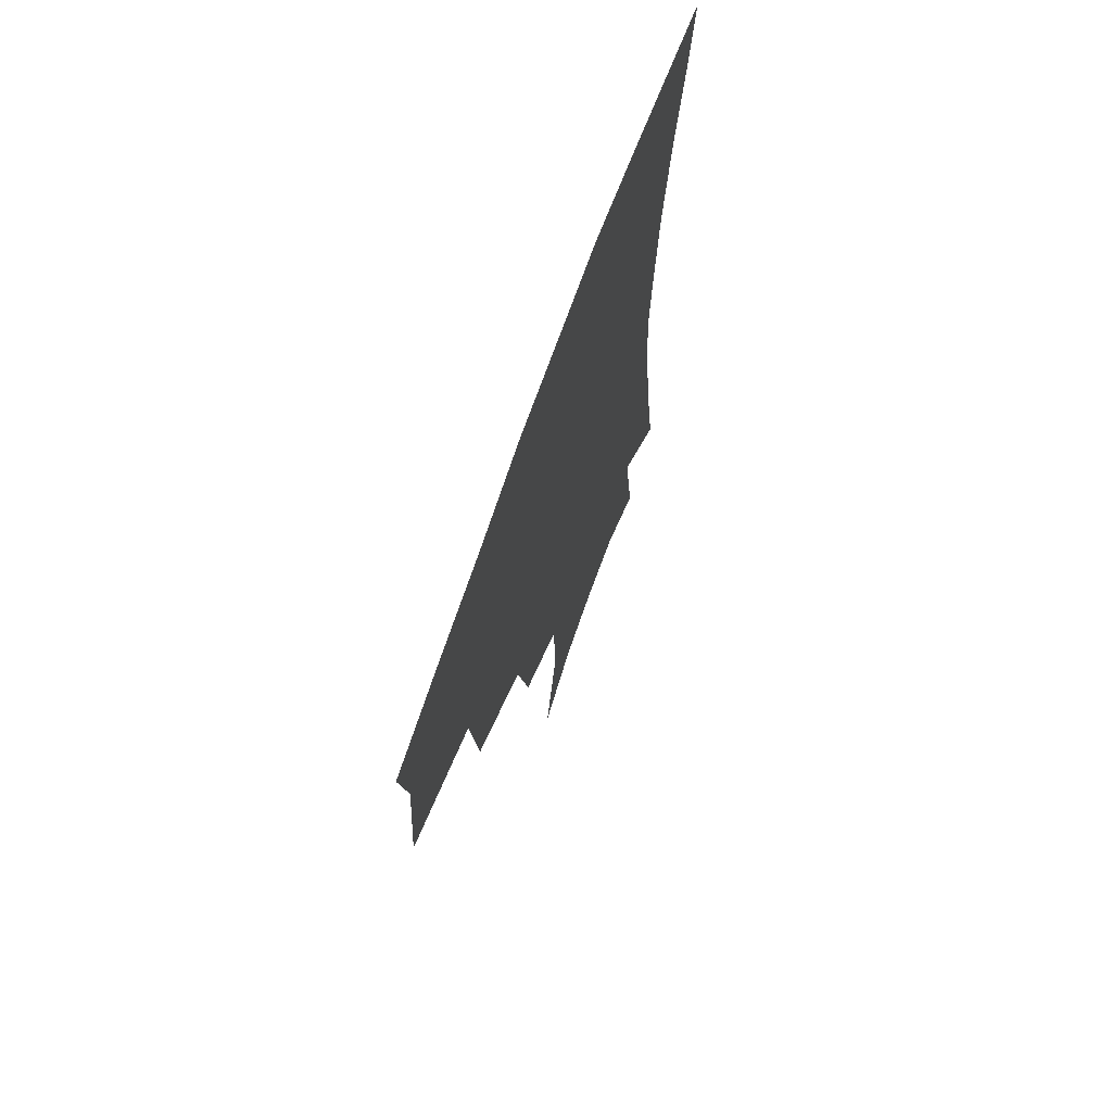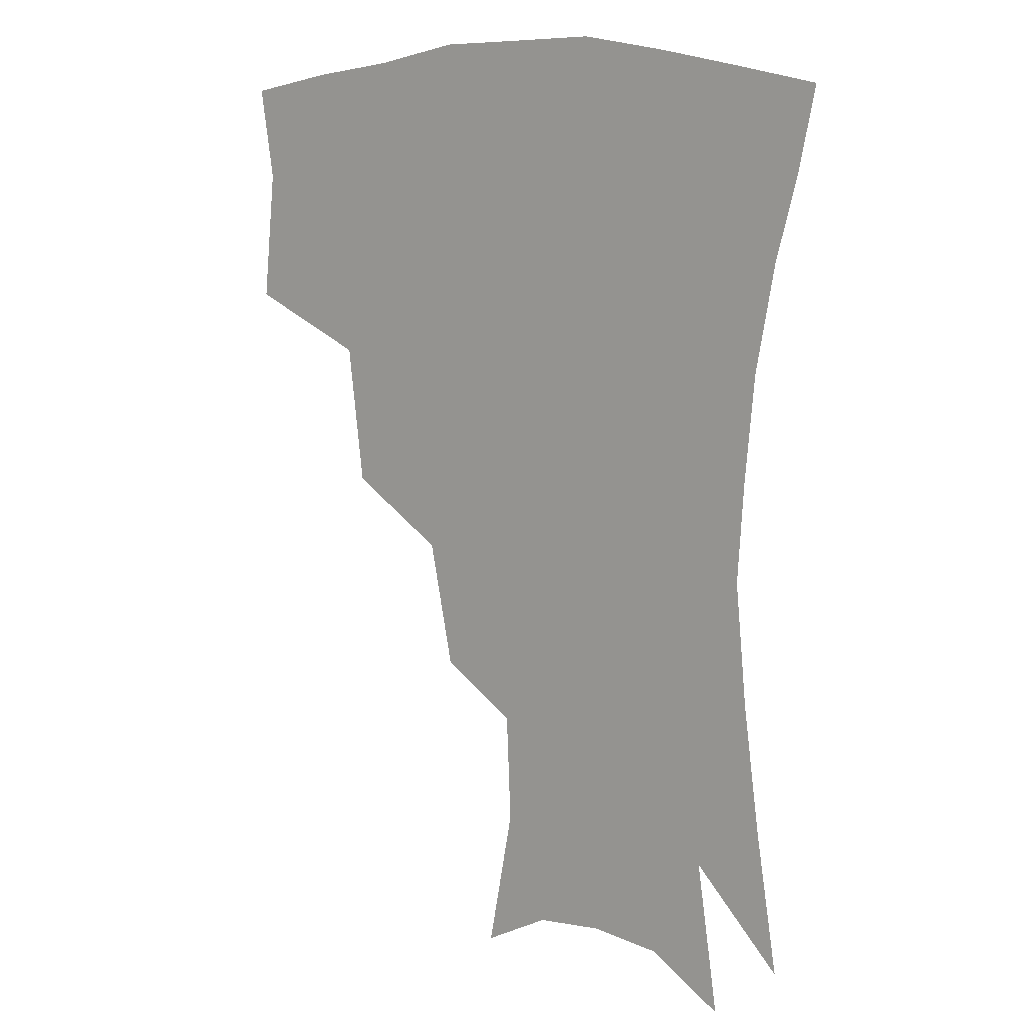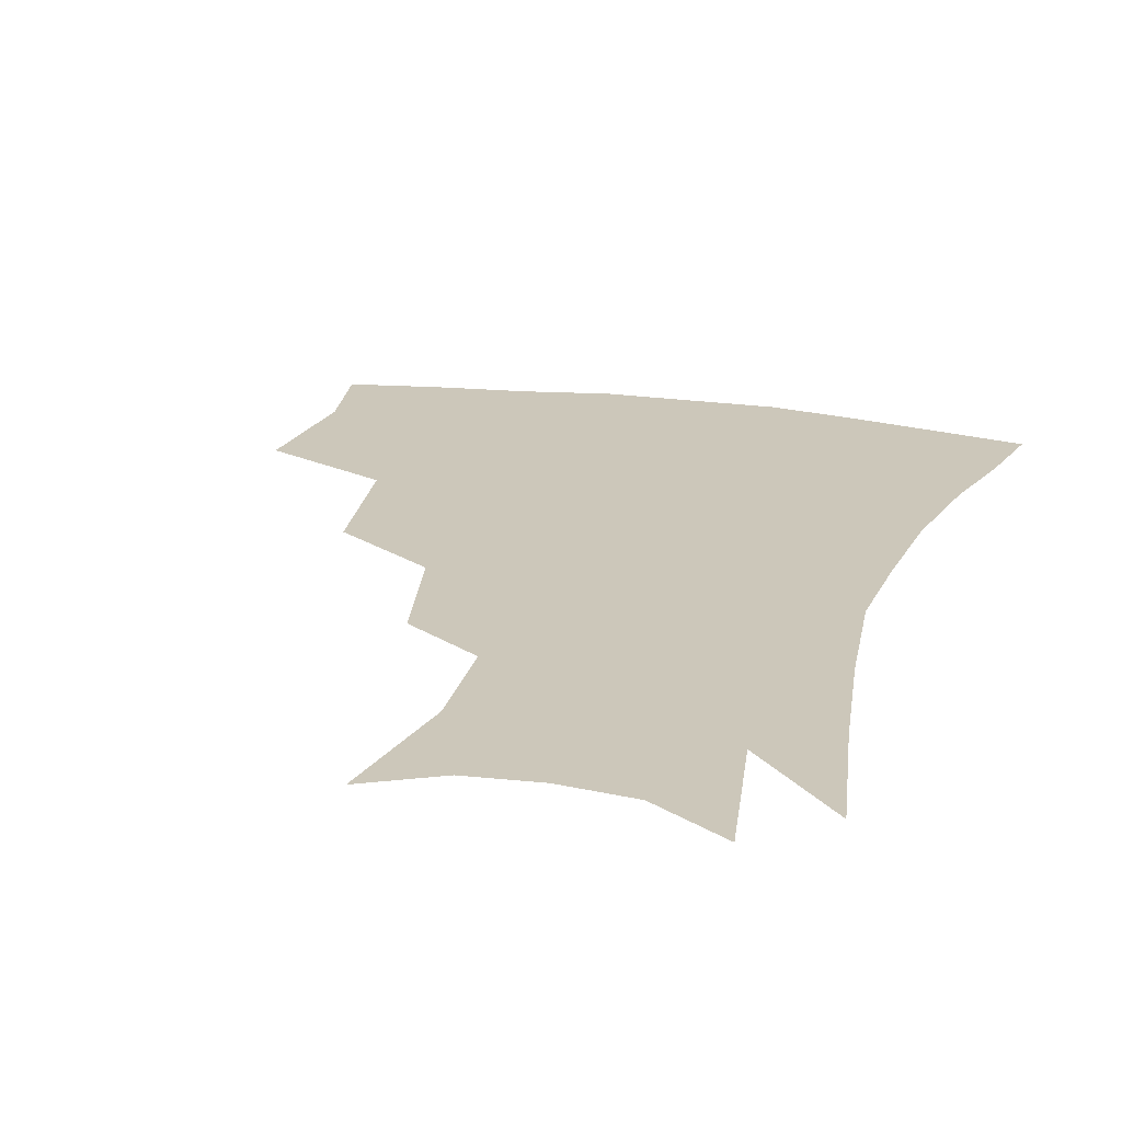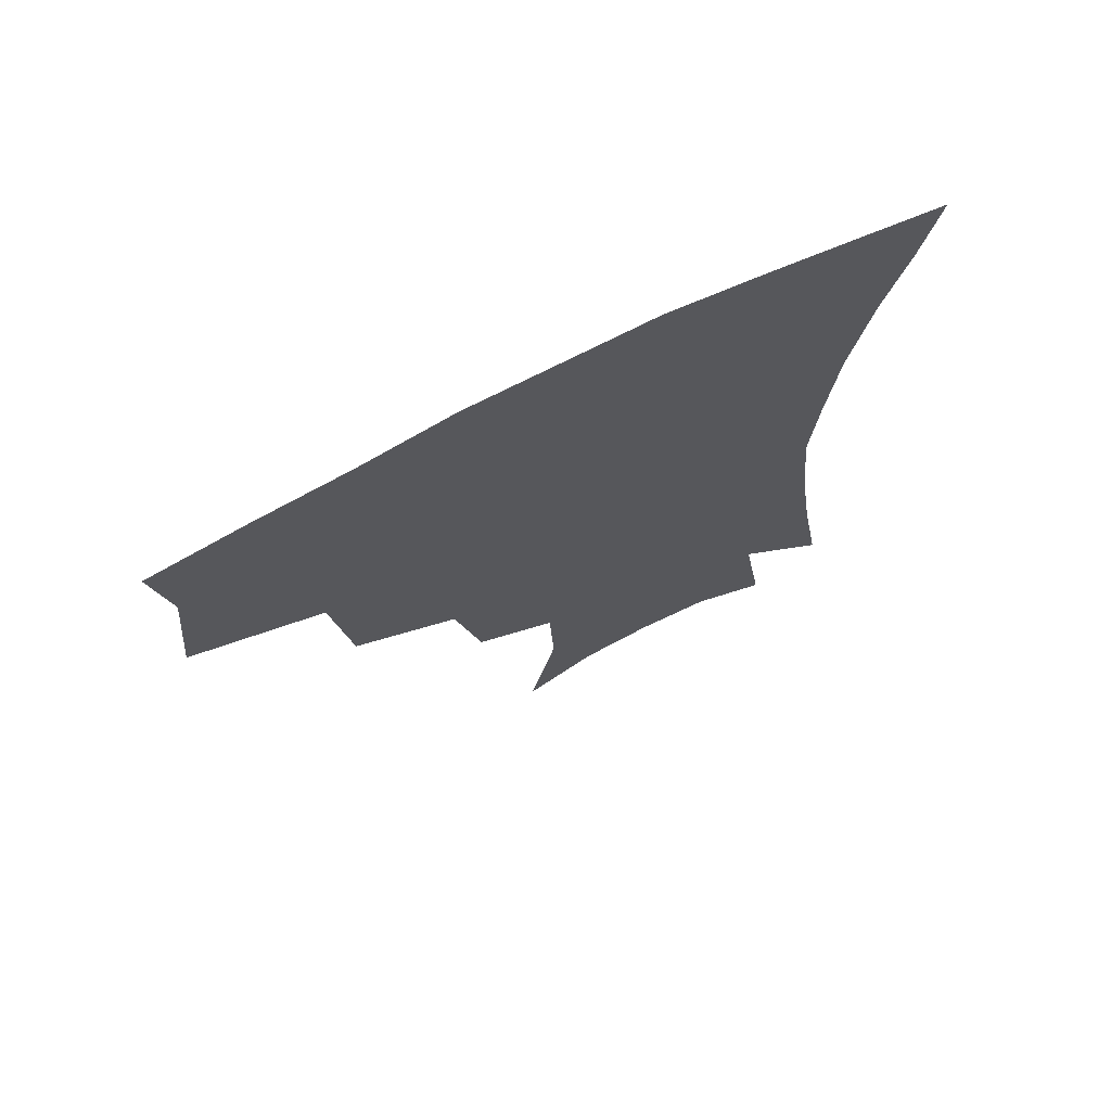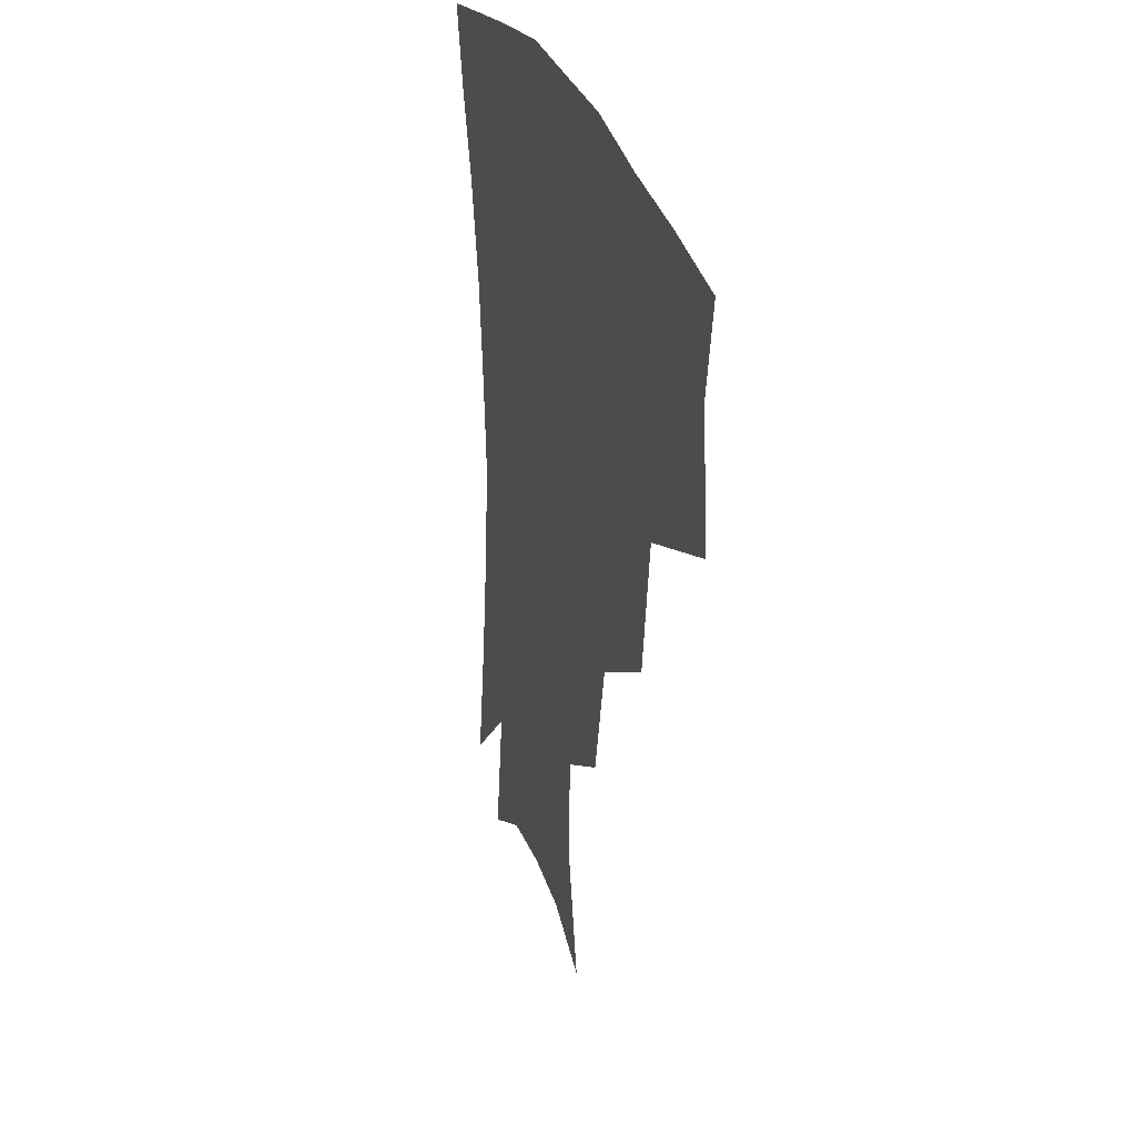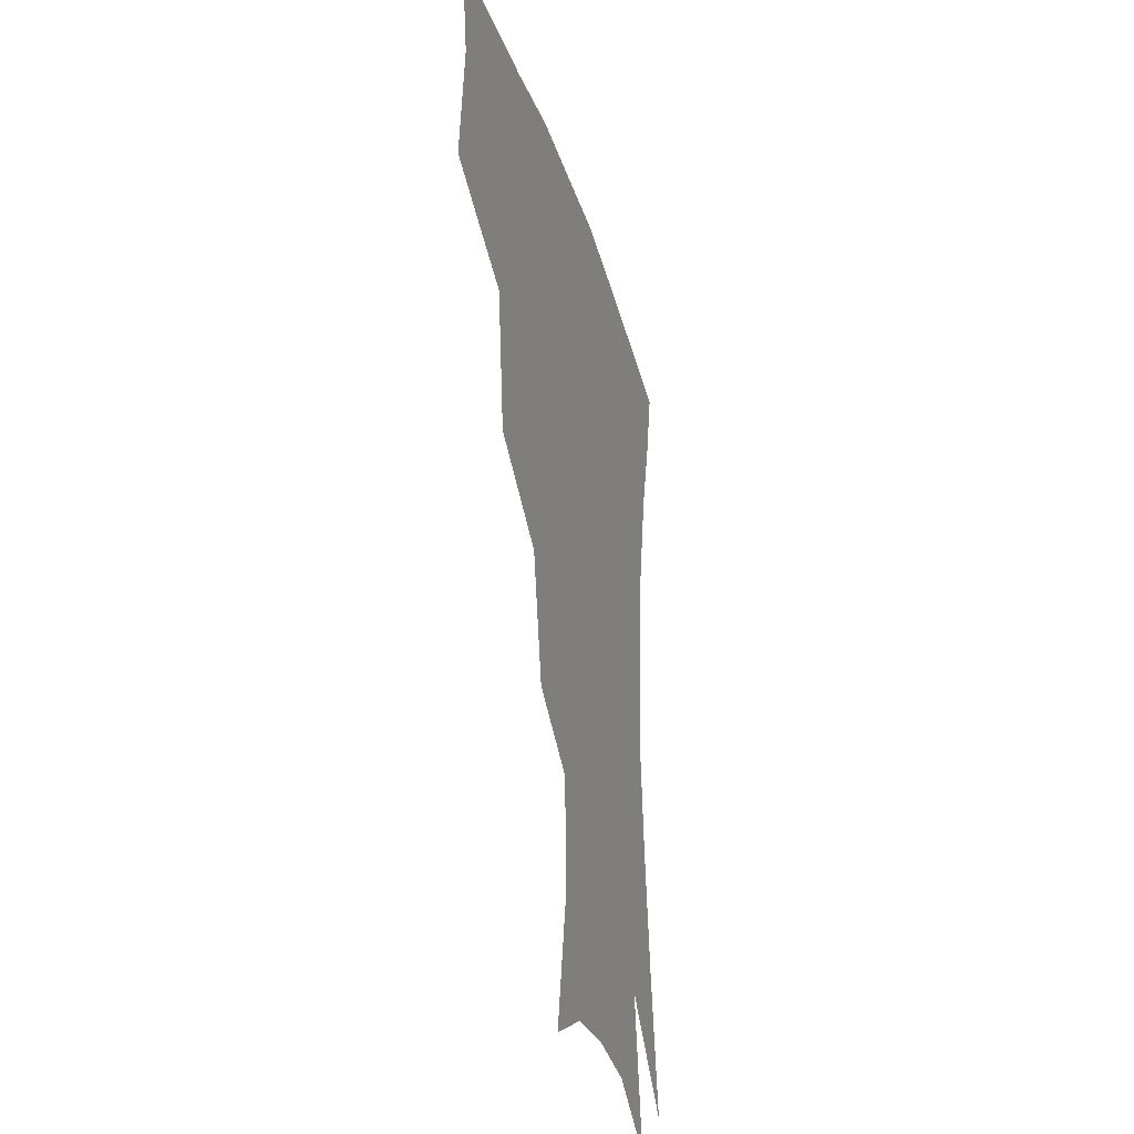
<metadata>
{"format":"obj","ext":"obj","renderer":"f3d","projection":"perspective","resolution":1024,"background":"white","views":[{"elev":70.2,"azim":-70.5,"up":"+Y"},{"elev":9.2,"azim":38.7,"up":"+Y"},{"elev":21.4,"azim":15.8,"up":"+Z"},{"elev":72.3,"azim":-26.8,"up":"+Y"},{"elev":31.2,"azim":-107.6,"up":"+Y"},{"elev":-31.5,"azim":-74.5,"up":"+Y"}]}
</metadata>
<code>
v 457.3 342.1 0
v 461.5 384 0
v 456.7 413.8 0
v 503 279.6 0
v 497.4 324.3 0
v 495.1 361 0
v 490.8 389.4 0
v 485.9 418.7 0
v 543.1 219.7 0
v 534.9 259.4 0
v 527.6 298 0
v 525.1 337.3 0
v 522.3 365.8 0
v 518.9 393.2 0
v 515.1 422.1 0
v 560.8 124.5 0
v 569.4 169.3 0
v 567.9 203.8 0
v 561.2 242.6 0
v 555.6 275.7 0
v 552.6 312.4 0
v 550.4 341.2 0
v 549.5 369.4 0
v 547.2 395.8 0
v 543.5 427.3 0
v 583.3 136.1 0
v 587.5 177.6 0
v 584.5 213.1 0
v 579.8 250.5 0
v 577 286.5 0
v 576 318.4 0
v 575.7 345.3 0
v 575.5 370.6 0
v 575 396.5 0
v 572.1 427.7 0
v 606 138.1 0
v 605.6 184.1 0
v 602.1 221.2 0
v 599 256.3 0
v 597.6 289.7 0
v 598.1 318.6 0
v 599.4 345.4 0
v 601.6 371.6 0
v 601.8 396.8 0
v 599.8 428.2 0
v 629.3 135.6 0
v 624.5 181.1 0
v 620.1 220.6 0
v 617.9 254.9 0
v 617.8 285.8 0
v 619.2 316.8 0
v 622.3 345.2 0
v 625.7 370 0
v 628.9 394.3 0
v 629 423.3 0
v 653.4 120.8 0
v 646.2 168.4 0
v 639.7 212.8 0
v 637.7 246 0
v 637.4 278.2 0
v 639.2 310.6 0
v 643.2 340 0
v 649.1 366 0
v 654.2 391.2 0
v 657.1 417.7 0
v 675.3 138.7 0
v 668 183.2 0
v 662.7 222.5 0
v 658.9 261.2 0
v 661 292 0
v 664.2 325.8 0
v 670.7 359.8 0
v 678 386.7 0
v 683.4 412.3 0
f 5 6 1
f 1 6 2
f 6 7 2
f 2 7 3
f 7 8 3
f 10 11 4
f 4 11 5
f 11 12 5
f 5 12 6
f 12 13 6
f 6 13 7
f 13 14 7
f 7 14 8
f 14 15 8
f 18 19 9
f 9 19 10
f 19 20 10
f 10 20 11
f 20 21 11
f 11 21 12
f 21 22 12
f 12 22 13
f 22 23 13
f 13 23 14
f 23 24 14
f 14 24 15
f 24 25 15
f 16 26 17
f 26 27 17
f 17 27 18
f 27 28 18
f 18 28 19
f 28 29 19
f 19 29 20
f 29 30 20
f 20 30 21
f 30 31 21
f 21 31 22
f 31 32 22
f 22 32 23
f 32 33 23
f 23 33 24
f 33 34 24
f 24 34 25
f 34 35 25
f 26 36 27
f 36 37 27
f 27 37 28
f 37 38 28
f 28 38 29
f 38 39 29
f 29 39 30
f 39 40 30
f 30 40 31
f 40 41 31
f 31 41 32
f 41 42 32
f 32 42 33
f 42 43 33
f 33 43 34
f 43 44 34
f 34 44 35
f 44 45 35
f 36 46 37
f 46 47 37
f 37 47 38
f 47 48 38
f 38 48 39
f 48 49 39
f 39 49 40
f 49 50 40
f 40 50 41
f 50 51 41
f 41 51 42
f 51 52 42
f 42 52 43
f 52 53 43
f 43 53 44
f 53 54 44
f 44 54 45
f 54 55 45
f 46 56 47
f 56 57 47
f 47 57 48
f 57 58 48
f 48 58 49
f 58 59 49
f 49 59 50
f 59 60 50
f 50 60 51
f 60 61 51
f 51 61 52
f 61 62 52
f 52 62 53
f 62 63 53
f 53 63 54
f 63 64 54
f 54 64 55
f 64 65 55
f 57 66 58
f 66 67 58
f 58 67 59
f 67 68 59
f 59 68 60
f 68 69 60
f 60 69 61
f 69 70 61
f 61 70 62
f 70 71 62
f 62 71 63
f 71 72 63
f 63 72 64
f 72 73 64
f 64 73 65
f 73 74 65

</code>
